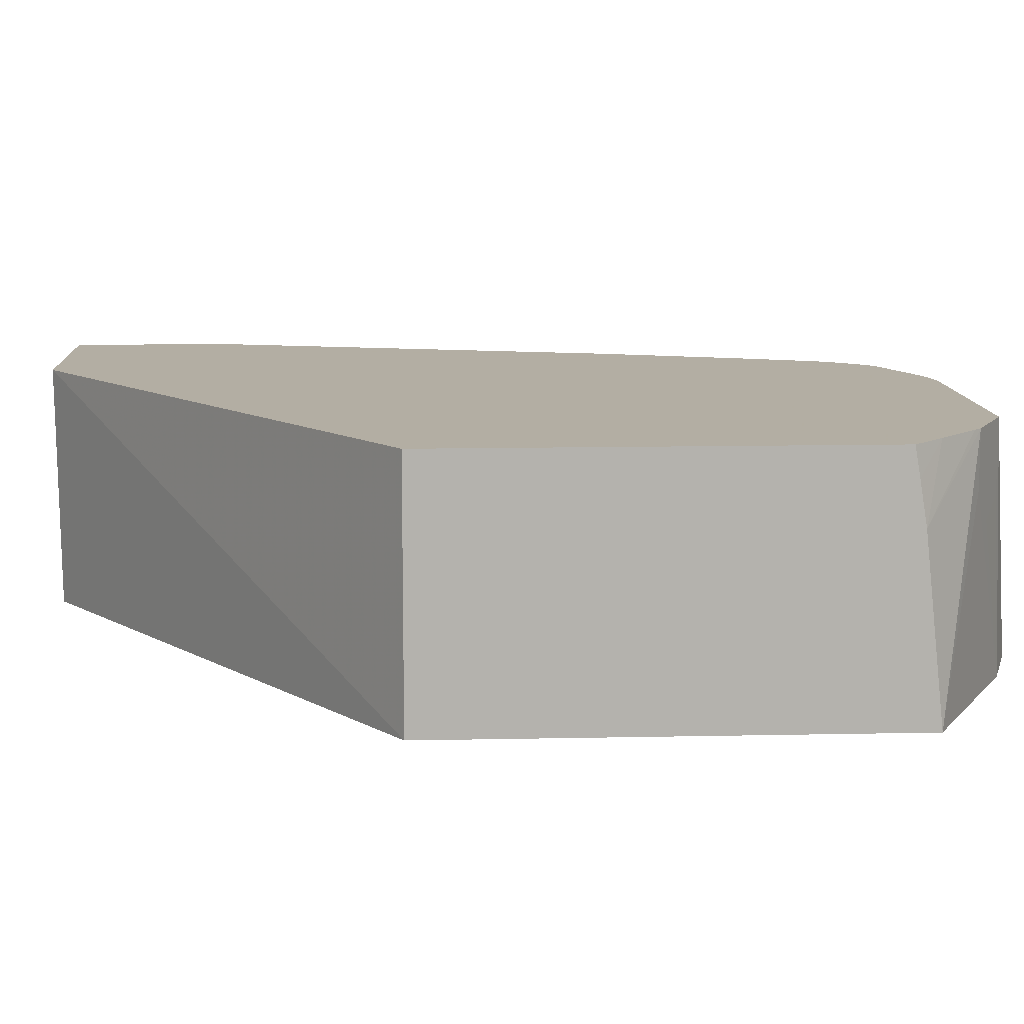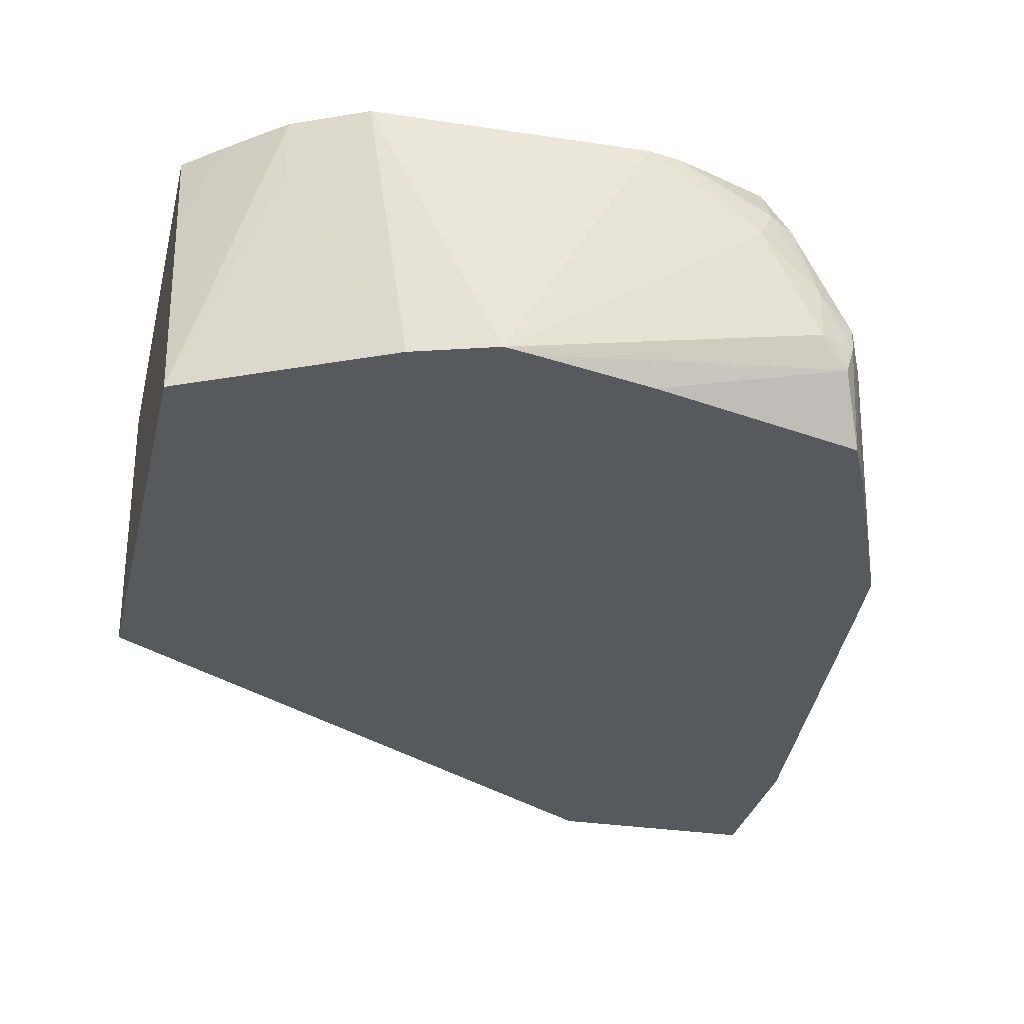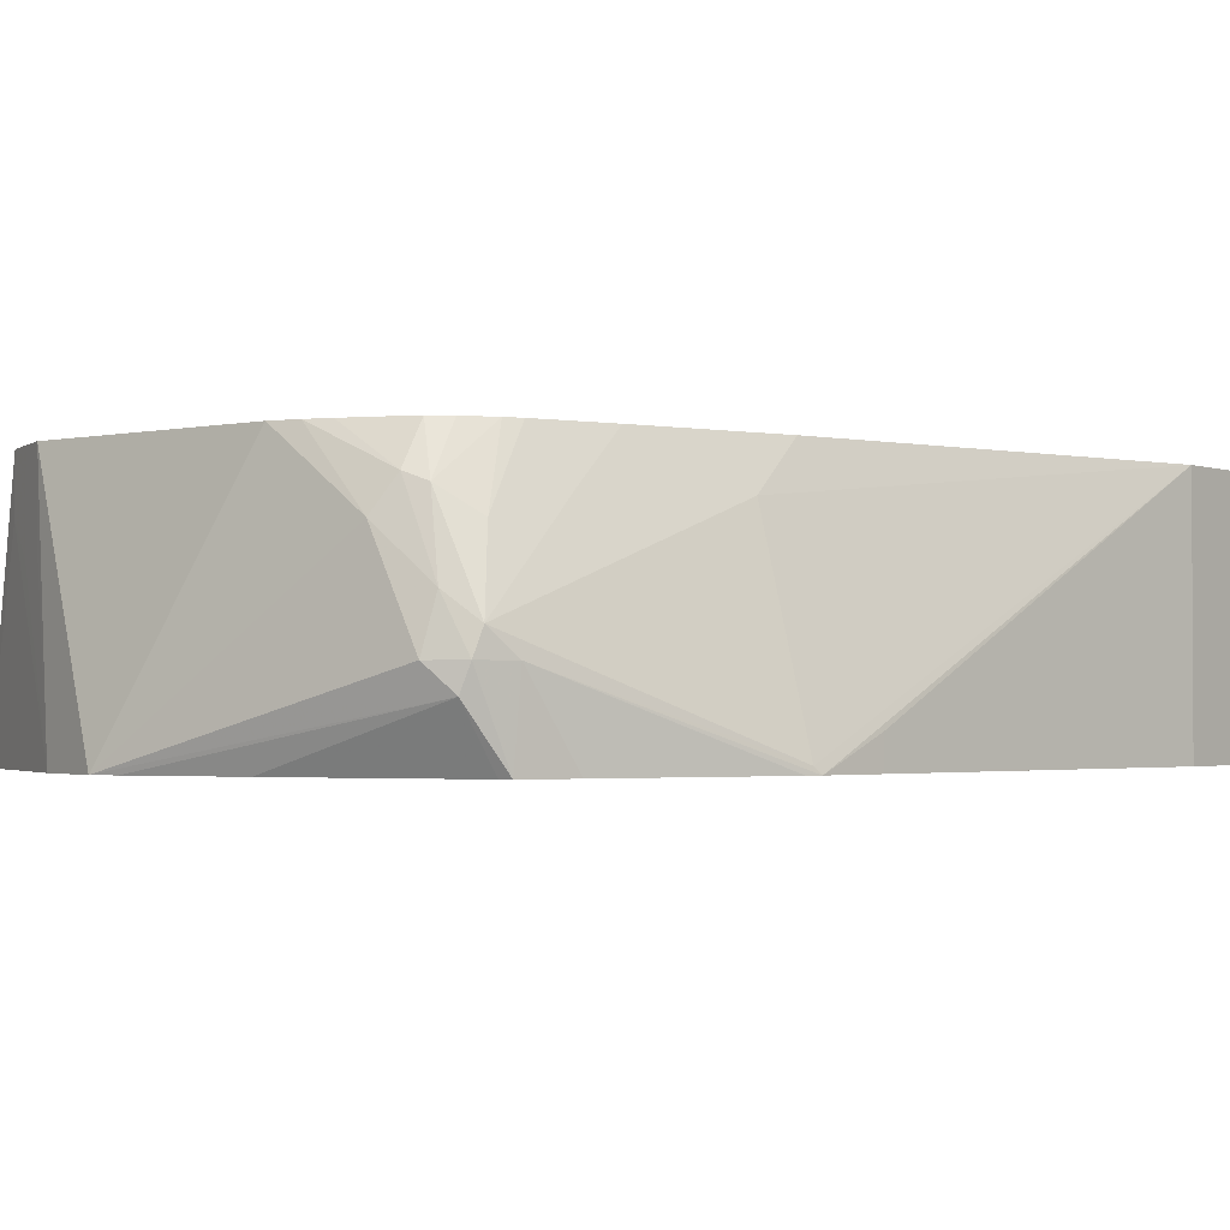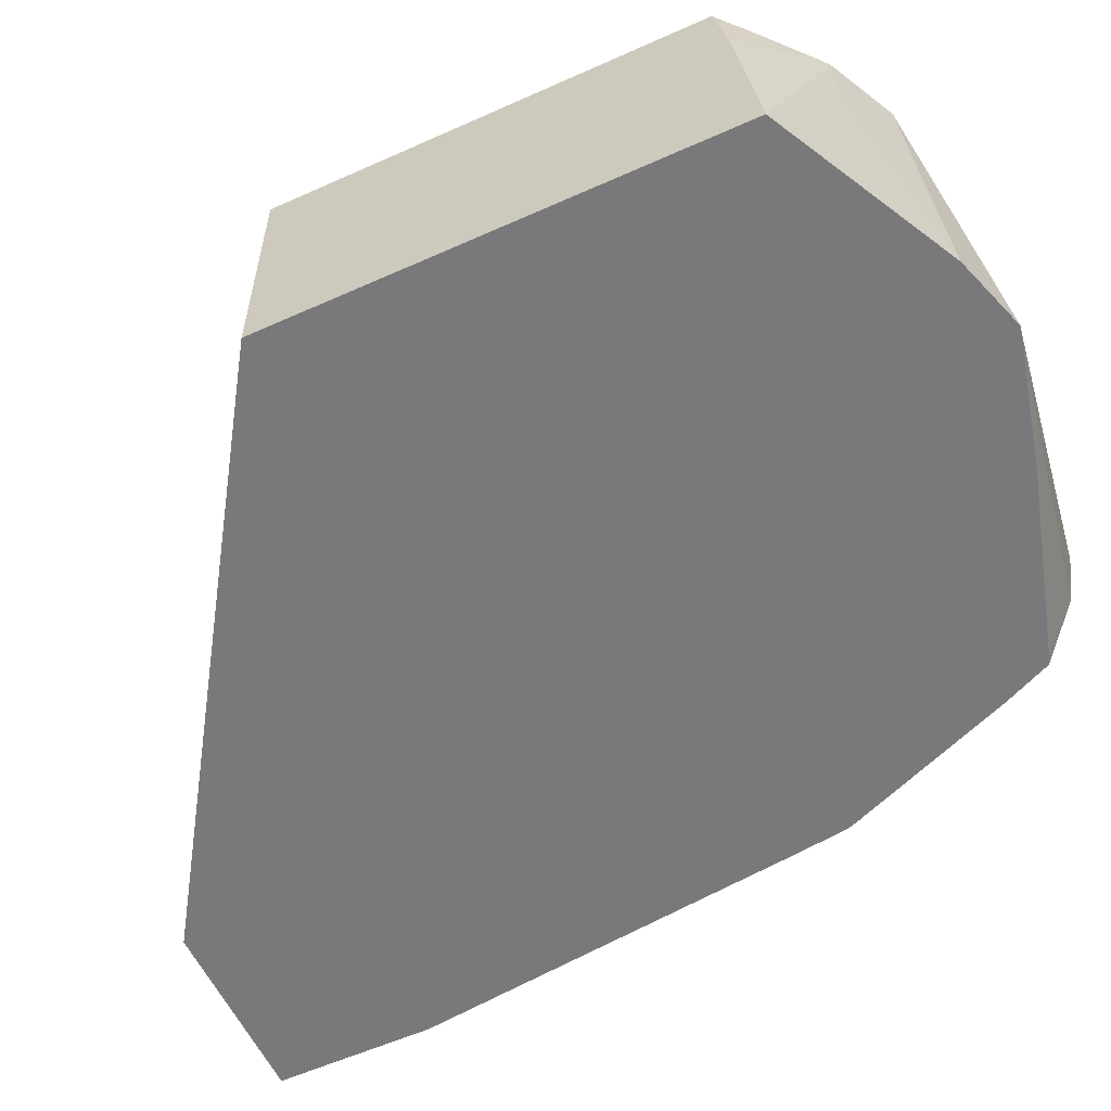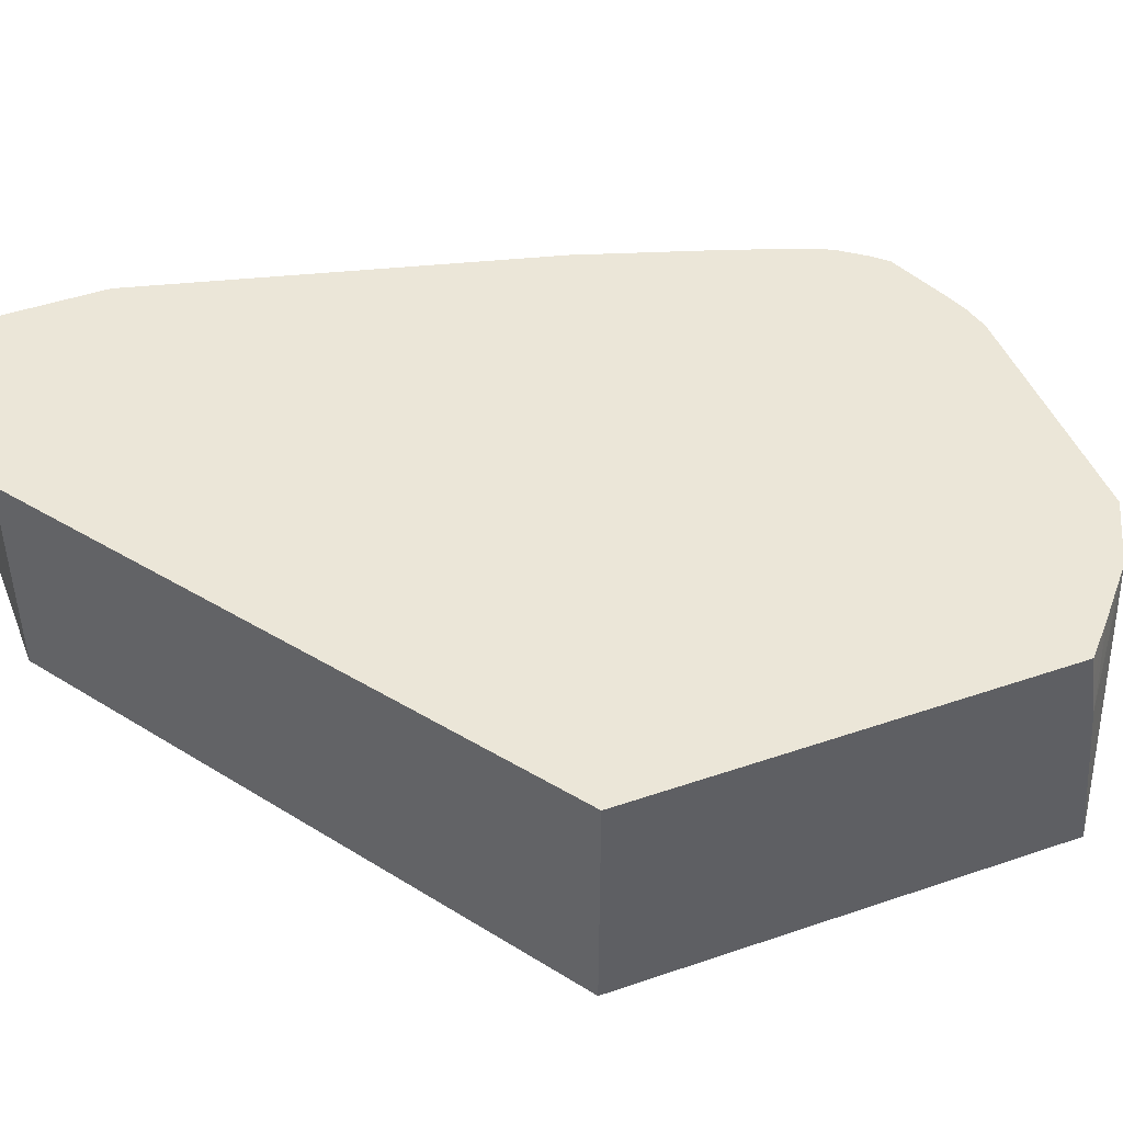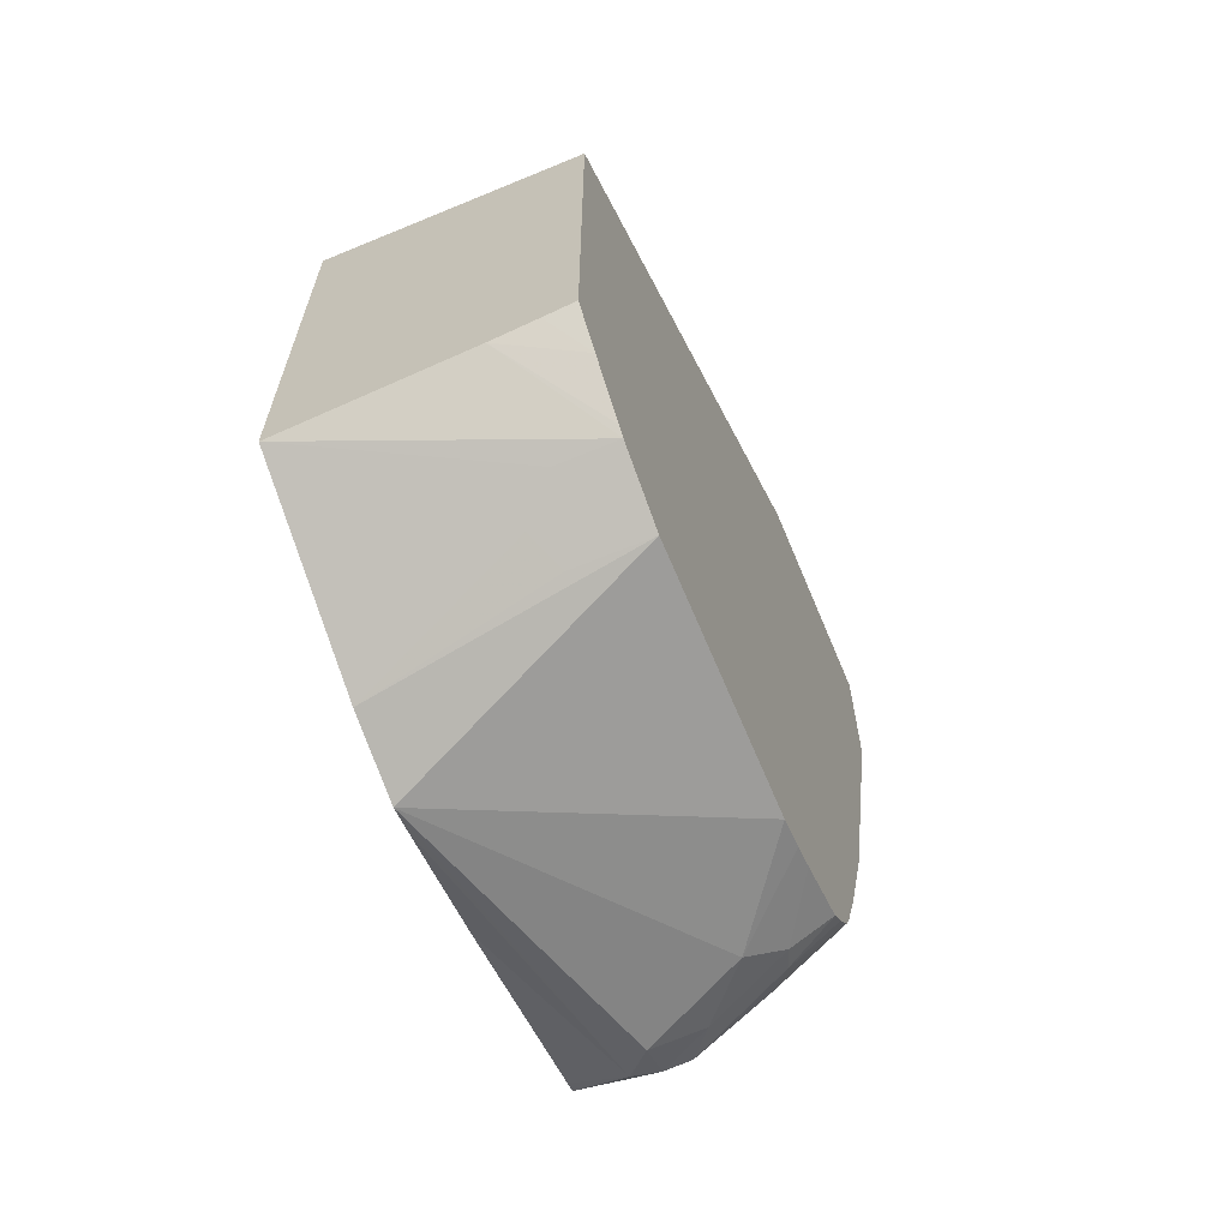
<metadata>
{"format":"obj","ext":"obj","renderer":"f3d","projection":"perspective","resolution":1024,"background":"white","views":[{"elev":10.9,"azim":-93.0,"up":"+Z"},{"elev":-29.8,"azim":-12.7,"up":"+Z"},{"elev":-1.9,"azim":38.5,"up":"+Z"},{"elev":-57.9,"azim":-65.1,"up":"+Z"},{"elev":46.4,"azim":-111.3,"up":"+Z"},{"elev":-66.1,"azim":-67.4,"up":"+Y"}]}
</metadata>
<code>
v 0.326 0.02636 -0.2983
v 0.2445 0.02636 -0.2983
v 0.326 0.02636 -0.1941
v 0.326 -0.04077 -0.2983
v 0.2359 0.02636 -0.1941
v 0.01943 -0.1223 -0.2983
v 0.326 -0.04077 -0.1941
v 0.3056 -0.2037 -0.2983
v 0.01943 -0.1223 -0.1941
v 0.01943 -0.3142 -0.2983
v 0.2804 -0.2134 -0.1941
v 0.2801 -0.2343 -0.2139
v 0.3005 -0.2343 -0.2954
v 0.3019 -0.2314 -0.2983
v 0.3056 -0.2037 -0.2852
v 0.01943 -0.301 -0.1941
v 0.0952 -0.3531 -0.2983
v 0.05436 -0.3328 -0.2173
v 0.05436 -0.3328 -0.1941
v 0.01943 -0.3061 -0.2241
v 0.26 -0.2745 -0.1941
v 0.2598 -0.2954 -0.2139
v 0.2598 -0.3158 -0.2343
v 0.2598 -0.3362 -0.2547
v 0.2649 -0.326 -0.2649
v 0.2998 -0.2371 -0.2983
v 0.01943 -0.3031 -0.2062
v 0.03281 -0.3136 -0.1941
v 0.1259 -0.3631 -0.2983
v 0.08152 -0.3463 -0.1941
v 0.08152 -0.3463 -0.2241
v 0.06792 -0.3396 -0.2309
v 0.05082 -0.3297 -0.1941
v 0.06792 -0.3396 -0.1941
v 0.2485 -0.3056 -0.1941
v 0.2521 -0.326 -0.2241
v 0.2581 -0.3396 -0.2649
v 0.2394 -0.3362 -0.2139
v 0.247 -0.3413 -0.2445
v 0.2619 -0.3264 -0.2983
v 0.2712 -0.3065 -0.2983
v 0.1365 -0.3607 -0.2983
v 0.2547 -0.3413 -0.2751
v 0.2445 -0.3463 -0.2649
v 0.2241 -0.3463 -0.2241
v 0.1834 -0.3463 -0.1941
v 0.2453 -0.312 -0.1941
v 0.2309 -0.3396 -0.2105
v 0.2372 -0.3227 -0.1941
v 0.2308 -0.3296 -0.1941
v 0.2576 -0.3278 -0.2983
v 0.1817 -0.3496 -0.2983
v 0.1954 -0.3437 -0.1941
v 0.2051 -0.3401 -0.1941
f 20 28 27
f 24 39 37
f 25 37 40
f 24 38 39
f 24 36 38
f 24 37 25
f 23 35 36
f 23 36 24
f 22 35 23
f 21 35 22
f 20 33 28
f 12 24 13
f 18 34 19
f 18 32 34
f 17 32 18
f 17 31 32
f 17 30 31
f 17 29 30
f 16 27 28
f 14 25 26
f 13 24 25
f 25 40 41
f 19 33 20
f 25 41 26
f 48 50 54
f 29 43 44
f 48 54 53
f 12 23 24
f 45 48 53
f 45 53 46
f 43 52 51
f 42 52 43
f 40 43 51
f 39 48 45
f 39 45 44
f 38 50 48
f 38 49 50
f 38 47 49
f 38 48 39
f 37 43 40
f 37 44 43
f 37 39 44
f 36 47 38
f 35 47 36
f 30 32 31
f 30 34 32
f 29 46 30
f 29 45 46
f 29 44 45
f 29 42 43
f 12 22 23
f 13 25 14
f 11 21 12
f 3 33 19
f 3 28 33
f 3 16 28
f 3 9 16
f 3 5 9
f 2 6 5
f 1 6 2
f 1 10 6
f 1 17 10
f 1 29 17
f 1 42 29
f 1 52 42
f 1 40 51
f 1 41 40
f 1 26 41
f 1 14 26
f 1 8 14
f 1 4 8
f 1 7 4
f 1 3 7
f 1 5 3
f 1 2 5
f 12 21 22
f 3 19 34
f 3 34 30
f 1 51 52
f 3 46 53
f 10 19 20
f 3 30 46
f 10 18 19
f 10 17 18
f 8 15 14
f 7 14 15
f 7 13 14
f 7 11 12
f 6 16 9
f 6 27 16
f 6 20 27
f 7 12 13
f 3 47 35
f 5 6 9
f 4 15 8
f 4 7 15
f 3 11 7
f 3 53 54
f 3 21 11
f 3 35 21
f 3 49 47
f 3 50 49
f 3 54 50
f 6 10 20

</code>
